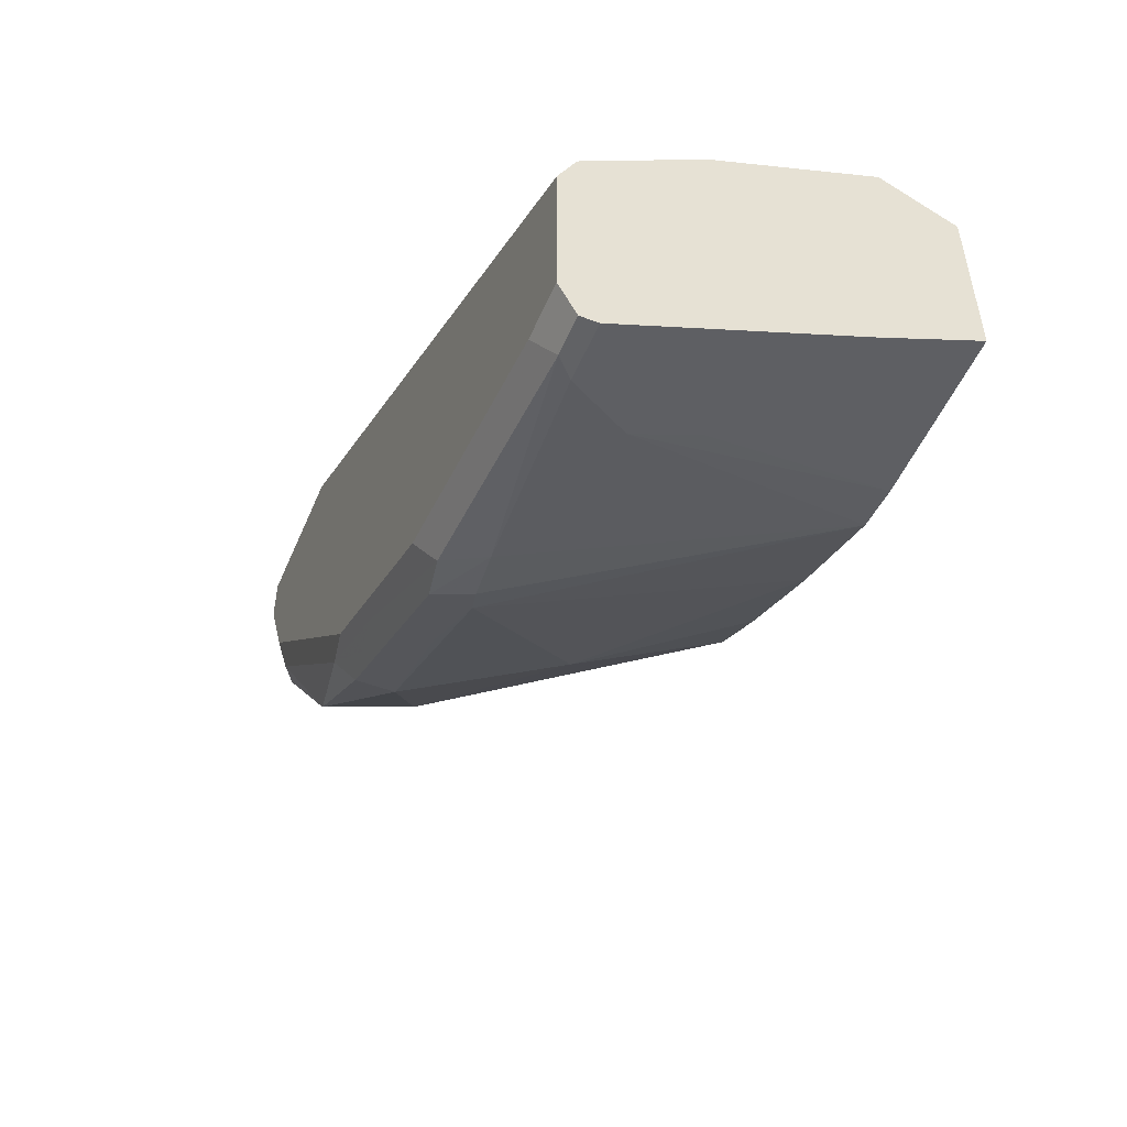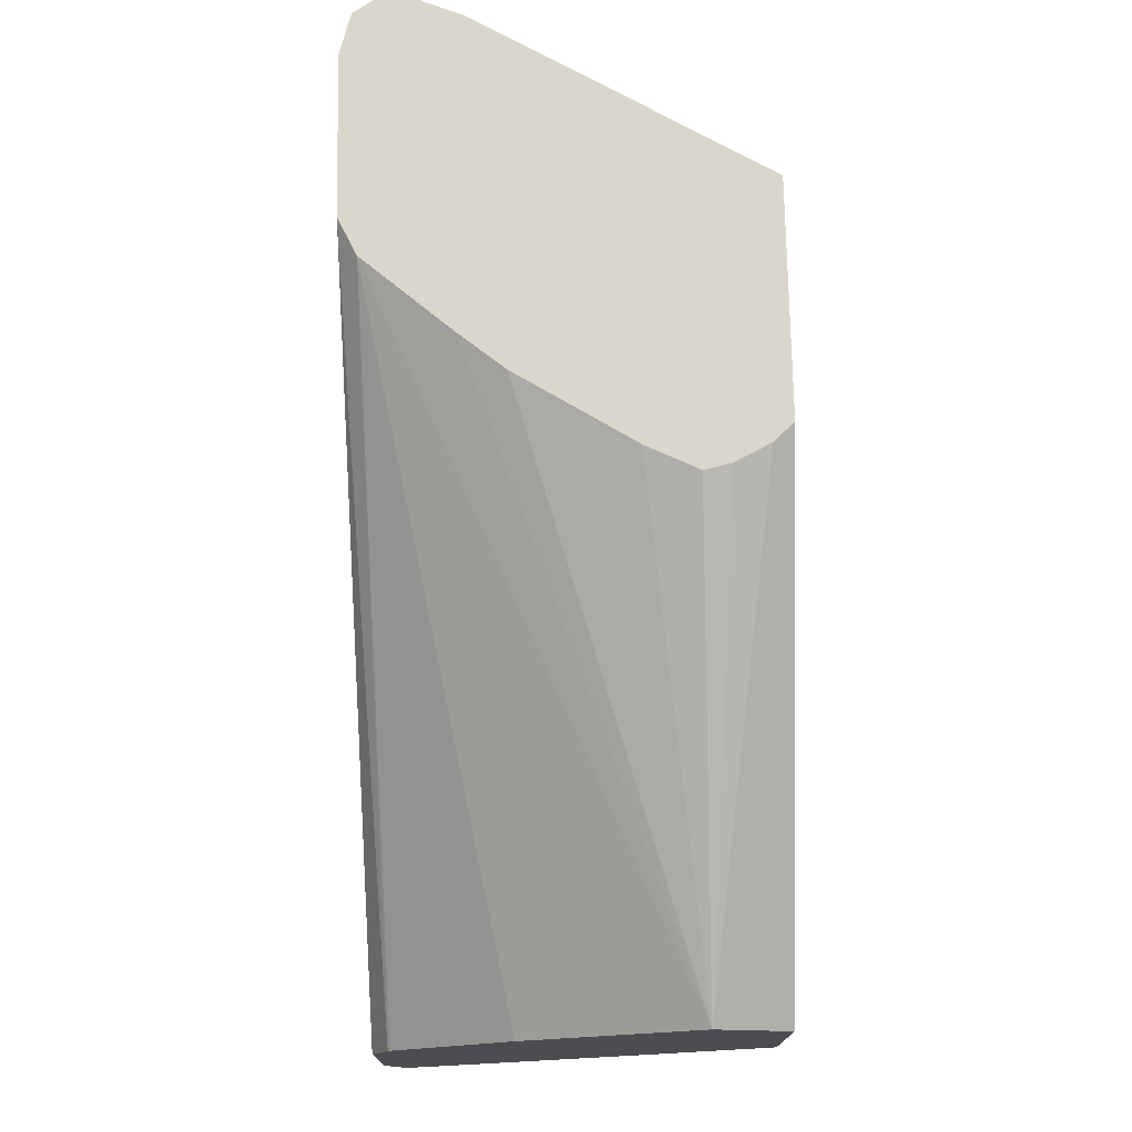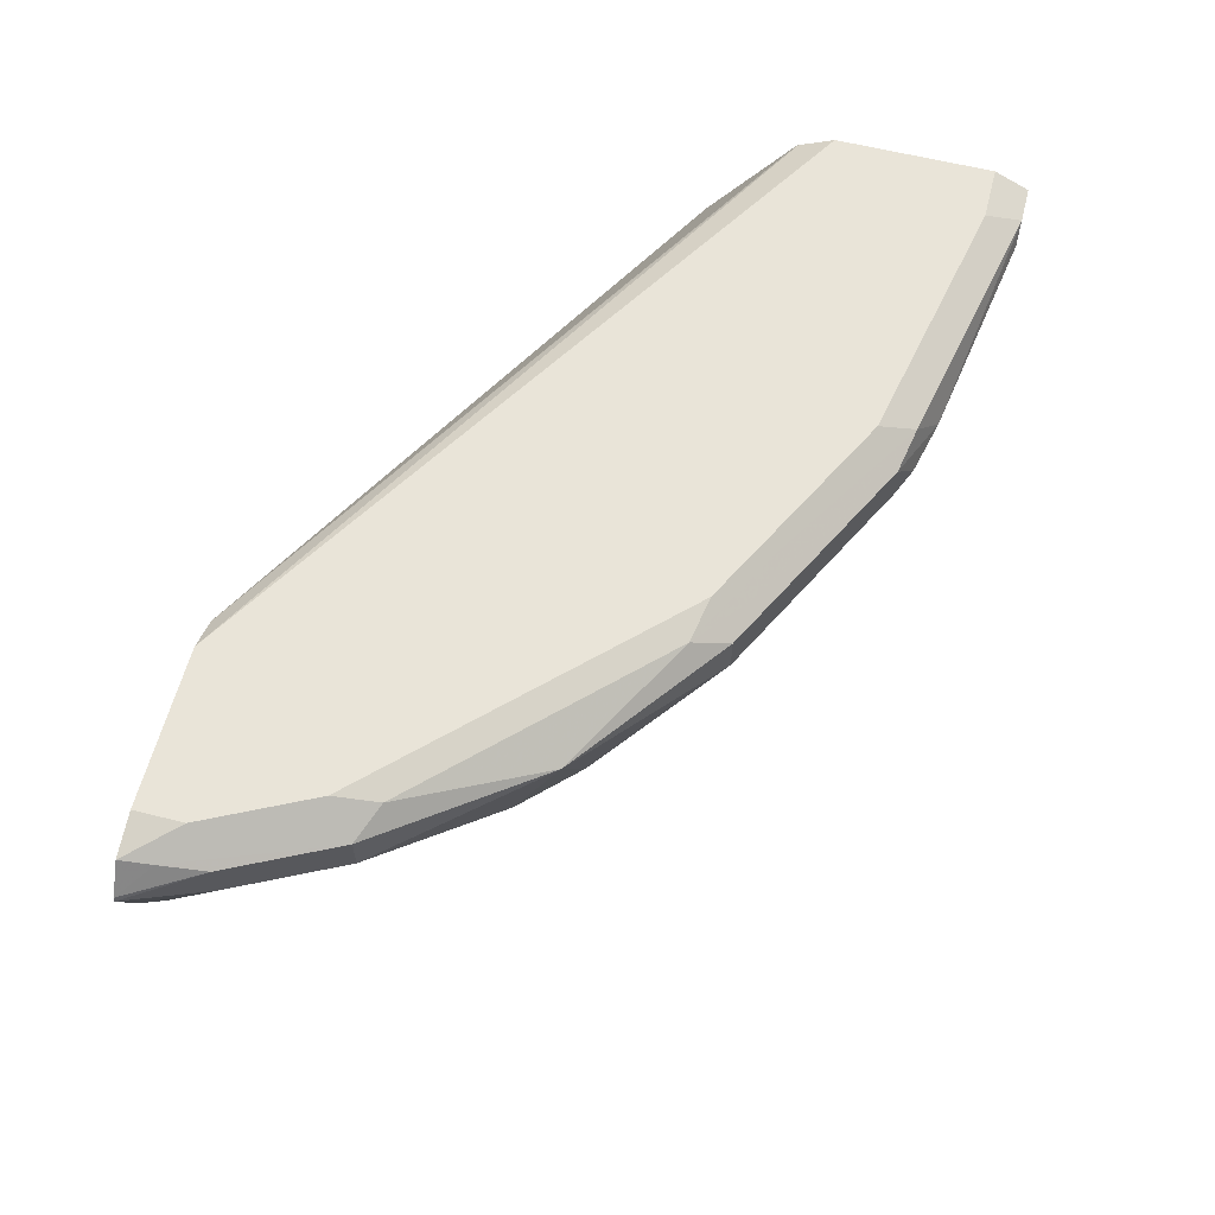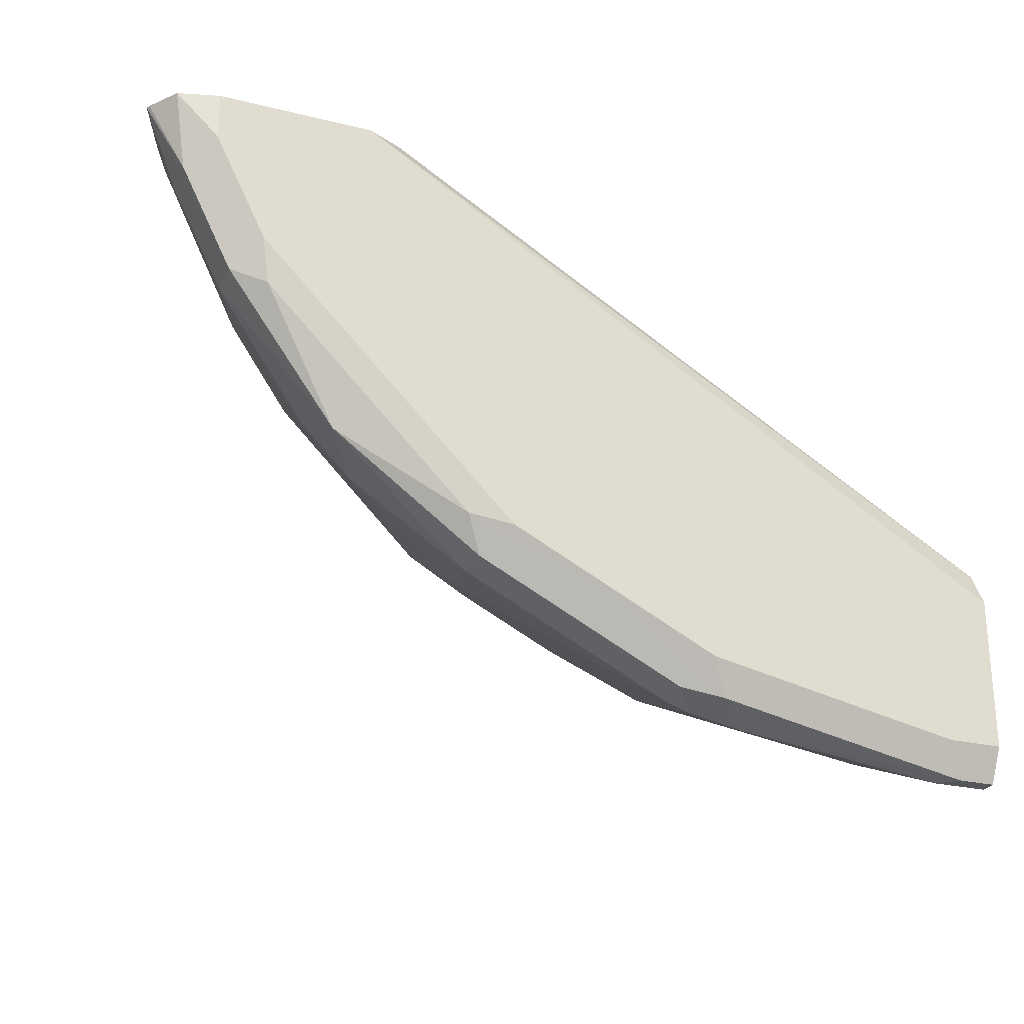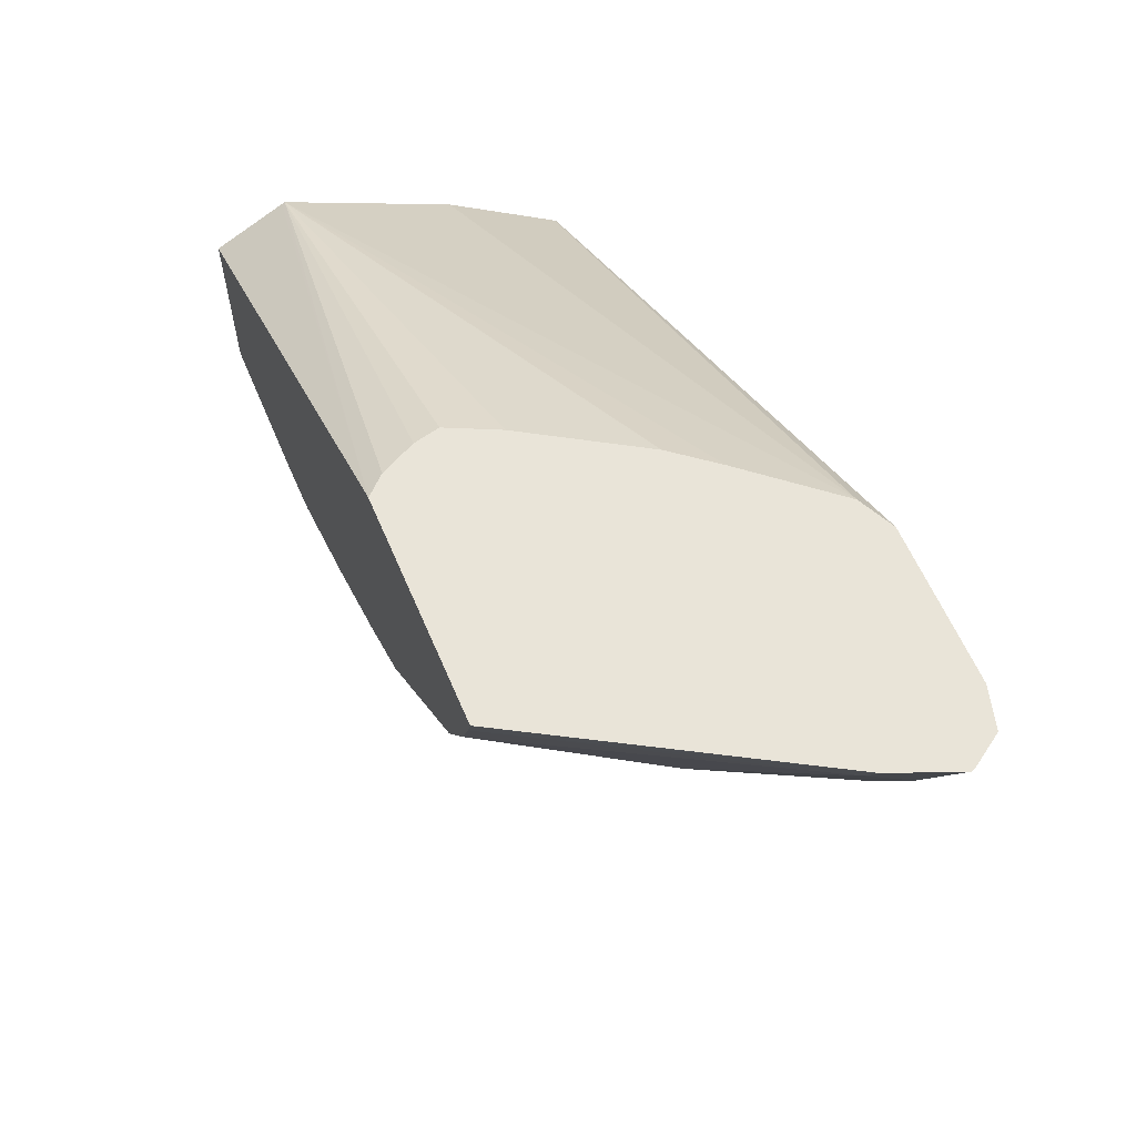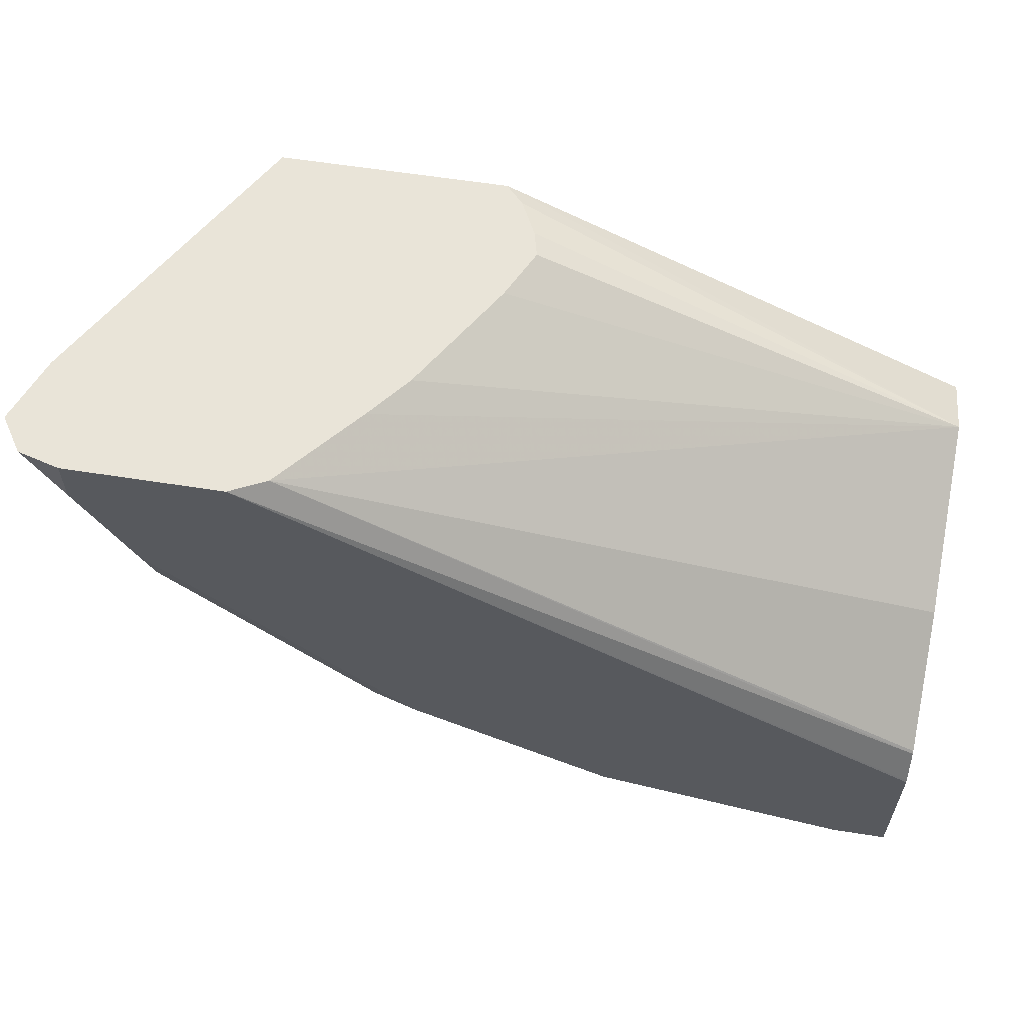
<metadata>
{"format":"obj","ext":"obj","renderer":"f3d","projection":"perspective","resolution":1024,"background":"white","views":[{"elev":-50.6,"azim":-112.7,"up":"+Z"},{"elev":73.9,"azim":-91.1,"up":"+Z"},{"elev":60.4,"azim":104.4,"up":"+Y"},{"elev":-25.2,"azim":158.3,"up":"+Z"},{"elev":59.8,"azim":67.1,"up":"+Z"},{"elev":59.8,"azim":-170.8,"up":"+Z"}]}
</metadata>
<code>
v 0.03338 0.7448 -0.6225
v 0.0667 0.7003 -0.6003
v 0.03338 0.5892 -0.5447
v -0.002087 0.6544 -0.5773
v -0.002087 0.7448 -0.6225
v 0.02227 0.7559 -0.6225
v 0.1668 0.7337 -0.6003
v 0.0667 0.6558 -0.578
v 0.137 0.5188 -0.5038
v 0.1074 0.5188 -0.5076
v -0.002087 0.5892 -0.5447
v -0.002087 0.7559 -0.6225
v -0.002087 0.7649 -0.6044
v 0.03338 0.767 -0.6003
v 0.189 0.7559 -0.5891
v 0.2168 0.7503 -0.5836
v 0.2001 0.7295 -0.5919
v 0.2168 0.7253 -0.5836
v 0.2075 0.5188 -0.4742
v -0.002087 0.5188 -0.5076
v -0.002087 0.767 -0.6003
v 0.2001 0.767 -0.5669
v 0.2668 0.767 -0.5336
v 0.2946 0.7614 -0.528
v 0.3224 0.7559 -0.5224
v 0.2835 0.7503 -0.5502
v 0.2668 0.7295 -0.5586
v 0.2835 0.7253 -0.5502
v 0.2835 0.6586 -0.5169
v 0.3168 0.6253 -0.4835
v 0.2742 0.5188 -0.4409
v -0.002087 0.5188 -0.3909
v -0.002087 0.767 -0.5002
v 0.3335 0.767 -0.5002
v 0.3613 0.7614 -0.4946
v 0.3501 0.7503 -0.5169
v 0.3501 0.7253 -0.5169
v 0.4168 0.692 -0.4502
v 0.3164 0.5188 -0.4165
v -0.002087 0.5648 -0.3679
v 0.3091 0.5188 -0.236
v -0.002087 0.7663 -0.4988
v 0.4335 0.767 -0.236
v 0.4002 0.767 -0.4335
v 0.4613 0.7614 -0.3946
v 0.4446 0.7448 -0.4446
v 0.4224 0.7225 -0.4558
v 0.4502 0.692 -0.4169
v 0.3498 0.5188 -0.3831
v -0.002087 0.5669 -0.3669
v 0.4543 0.5188 -0.236
v 0.2975 0.531 -0.236
v -0.002087 0.7559 -0.478
v 0.4104 0.7558 -0.236
v 0.5335 0.767 -0.236
v 0.5002 0.767 -0.3335
v 0.4946 0.7614 -0.3613
v 0.5169 0.7503 -0.3502
v 0.5169 0.7253 -0.3502
v 0.4164 0.5188 -0.3164
v 0.3831 0.5188 -0.3498
v 0.4835 0.6253 -0.3168
v 0.2822 0.5695 -0.236
v 0.2975 0.6016 -0.236
v 0.3418 0.6737 -0.236
v 0.3642 0.7016 -0.236
v -0.002087 0.5878 -0.3773
v 0.2863 0.5531 -0.236
v 0.4498 0.5188 -0.2497
v 0.5573 0.6955 -0.236
v -0.002087 0.7545 -0.4765
v -0.002087 0.6781 -0.4224
v -0.002087 0.6336 -0.4002
v 0.5597 0.7598 -0.236
v 0.5335 0.767 -0.2668
v 0.528 0.7614 -0.2946
v 0.5558 0.7559 -0.2557
v 0.5502 0.7503 -0.2835
v 0.574 0.7372 -0.236
v 0.5502 0.7253 -0.2835
v 0.5169 0.692 -0.3168
v 0.4409 0.5188 -0.2742
v 0.5169 0.6586 -0.2835
v 0.5502 0.692 -0.2501
v 0.5586 0.7295 -0.2668
v 0.5729 0.7399 -0.236
f 1 2 3
f 41 74 55
f 41 43 54
f 41 54 66
f 41 66 65
f 41 65 64
f 41 64 63
f 41 63 68
f 41 68 52
f 41 52 50
f 42 53 43
f 43 53 54
f 45 56 57
f 45 57 46
f 46 57 58
f 46 58 59
f 46 59 48
f 48 60 61
f 41 86 74
f 48 61 49
f 41 79 86
f 41 51 70
f 30 38 39
f 30 39 31
f 32 41 40
f 33 42 43
f 34 44 35
f 35 44 56
f 35 56 45
f 35 45 46
f 35 46 36
f 36 46 37
f 37 46 47
f 37 47 38
f 38 47 46
f 38 46 48
f 38 48 39
f 39 48 49
f 40 41 50
f 41 70 79
f 48 59 62
f 48 62 60
f 50 63 64
f 60 62 82
f 62 81 83
f 62 83 82
f 69 82 84
f 69 84 70
f 70 84 80
f 70 80 85
f 70 85 79
f 74 86 77
f 74 77 75
f 75 77 76
f 77 86 78
f 78 86 79
f 79 85 80
f 80 84 83
f 80 83 81
f 82 83 84
f 59 81 62
f 59 80 81
f 59 79 80
f 58 79 59
f 50 64 65
f 50 65 66
f 50 66 54
f 50 54 67
f 50 52 68
f 50 68 63
f 51 69 70
f 53 71 54
f 30 37 38
f 54 71 72
f 54 73 67
f 55 74 75
f 56 75 76
f 56 76 57
f 57 76 58
f 58 76 77
f 58 77 78
f 58 78 79
f 54 72 73
f 29 37 30
f 41 55 43
f 27 37 28
f 4 71 53
f 4 53 42
f 4 42 33
f 4 33 21
f 4 21 13
f 4 13 12
f 4 12 5
f 6 12 13
f 6 13 14
f 6 14 22
f 6 22 15
f 6 15 7
f 7 15 16
f 7 16 17
f 7 17 9
f 9 17 18
f 9 18 19
f 4 72 71
f 4 73 72
f 4 67 73
f 4 50 67
f 1 3 4
f 1 4 5
f 1 5 12
f 1 12 6
f 1 6 7
f 1 7 2
f 2 8 3
f 2 7 9
f 9 19 31
f 2 9 10
f 3 11 4
f 3 8 10
f 3 10 20
f 3 20 11
f 4 11 20
f 4 20 32
f 28 37 29
f 4 40 50
f 2 10 8
f 9 31 39
f 4 32 40
f 9 49 61
f 15 25 16
f 16 18 17
f 16 25 26
f 16 26 27
f 16 27 18
f 18 27 28
f 18 28 29
f 18 29 19
f 19 30 31
f 23 34 35
f 23 35 24
f 24 35 25
f 25 35 36
f 25 36 26
f 26 36 27
f 27 36 37
f 9 39 49
f 15 24 25
f 15 23 24
f 19 29 30
f 14 23 22
f 9 61 60
f 15 22 23
f 9 60 82
f 9 82 69
f 9 69 51
f 9 51 41
f 9 32 20
f 9 20 10
f 13 21 14
f 9 41 32
f 14 21 33
f 14 33 43
f 14 43 55
f 14 55 75
f 14 75 56
f 14 56 44
f 14 44 34
f 14 34 23

</code>
